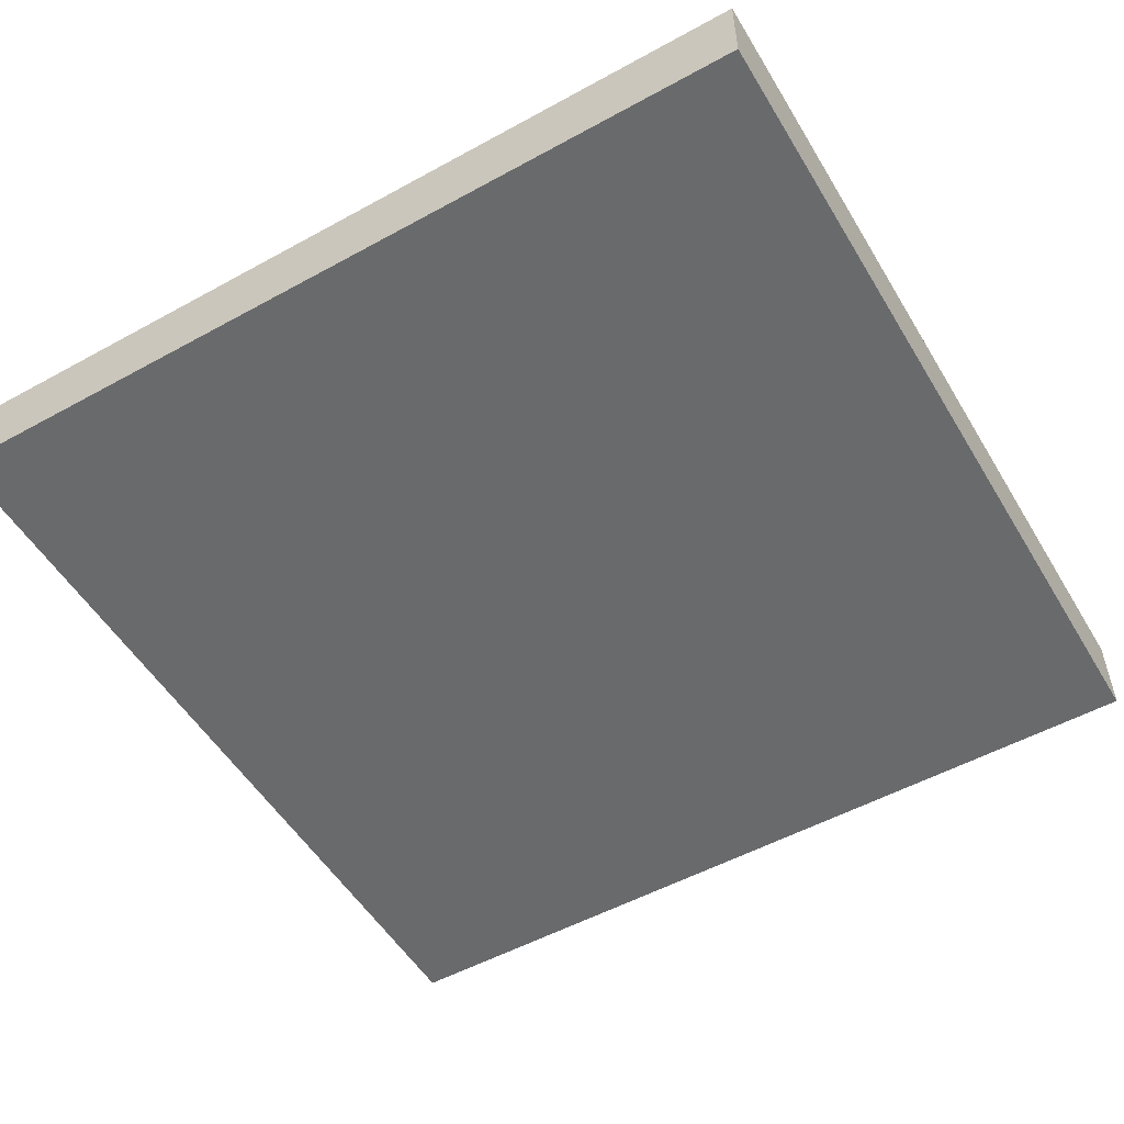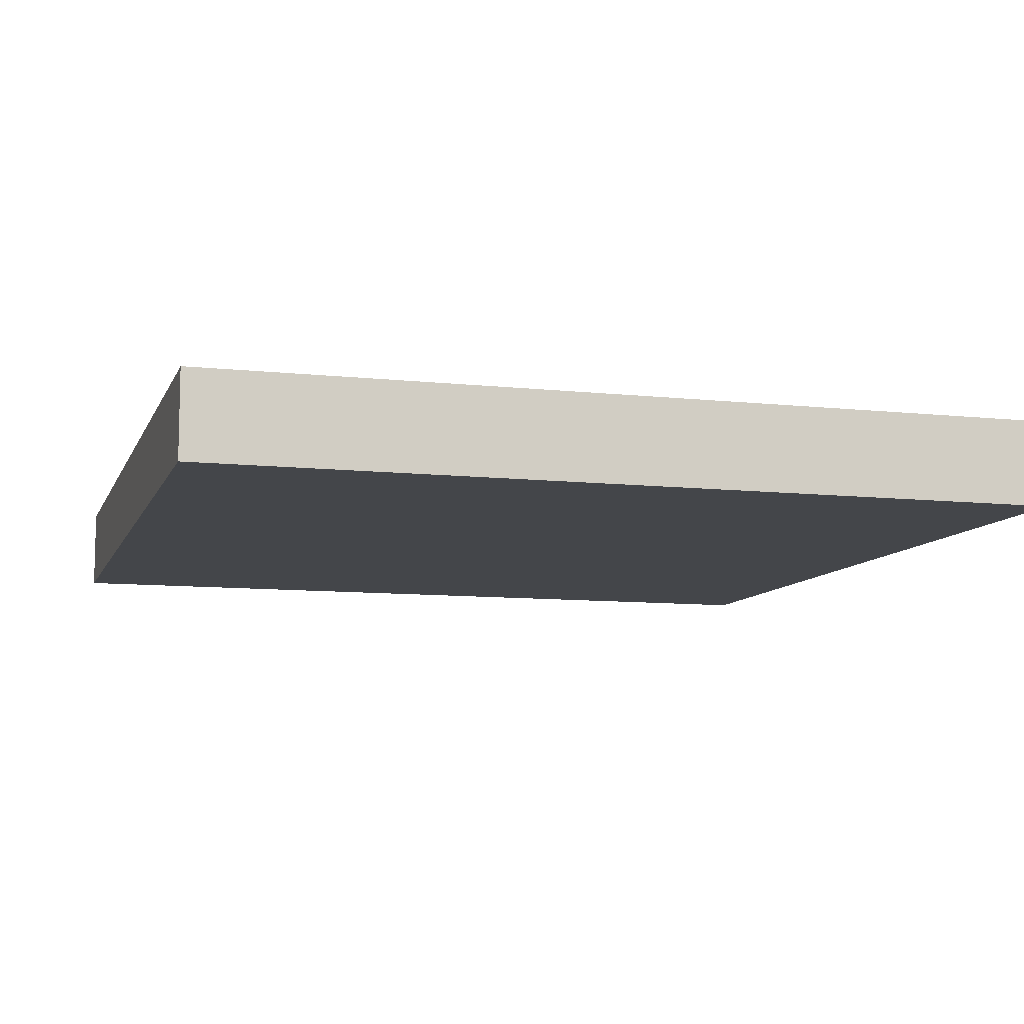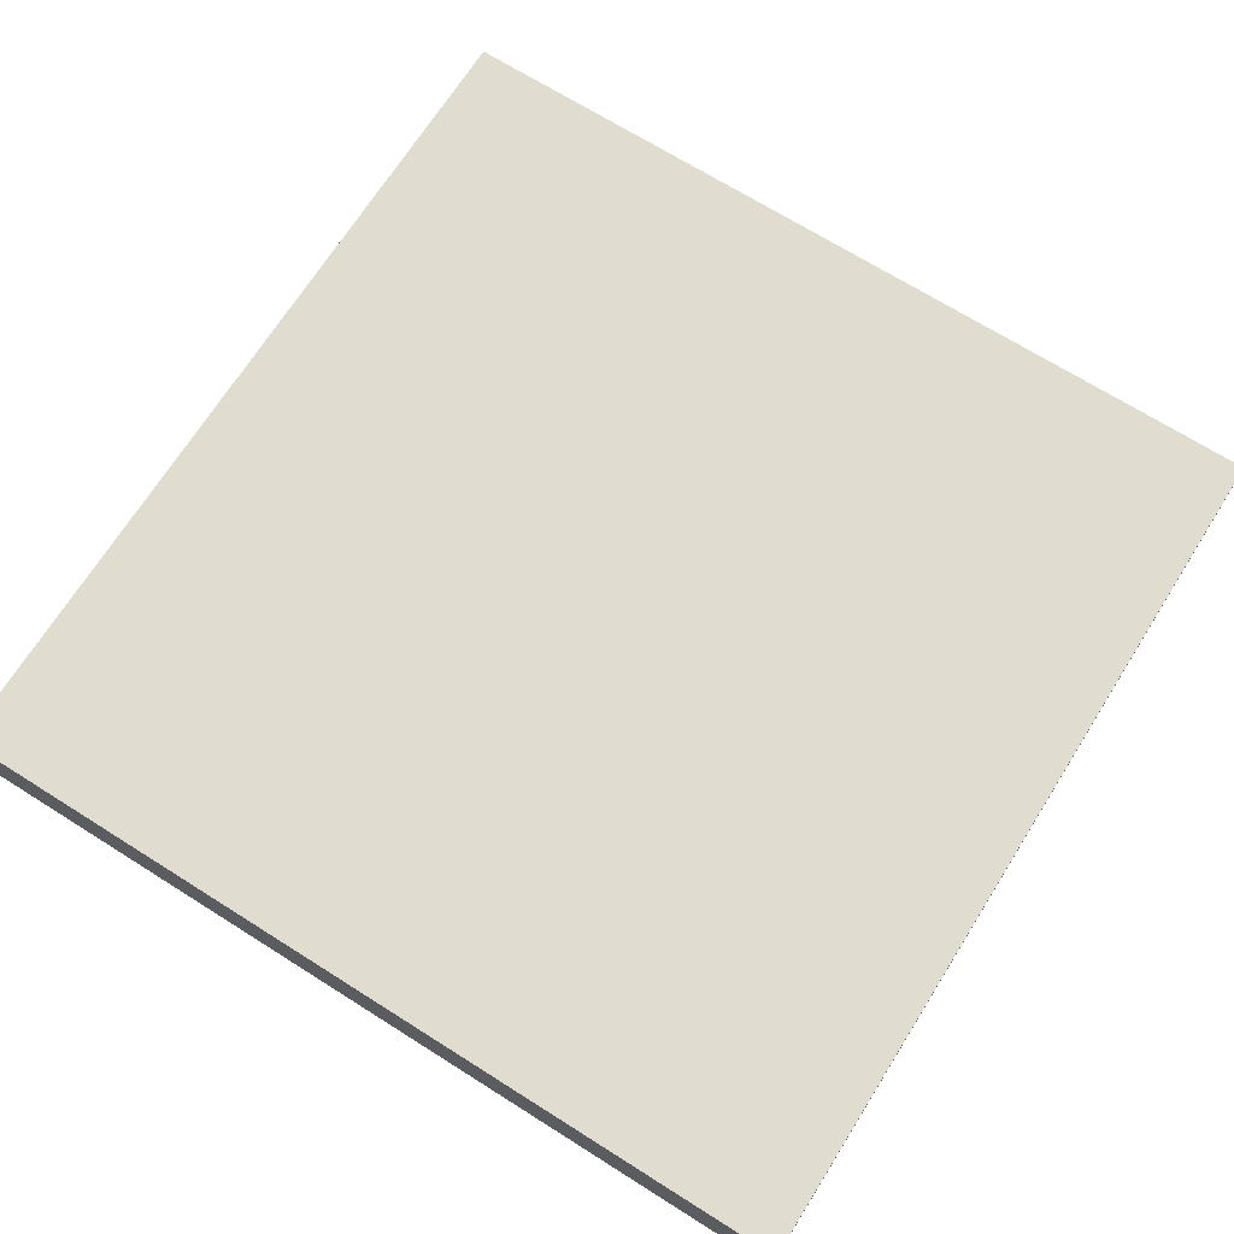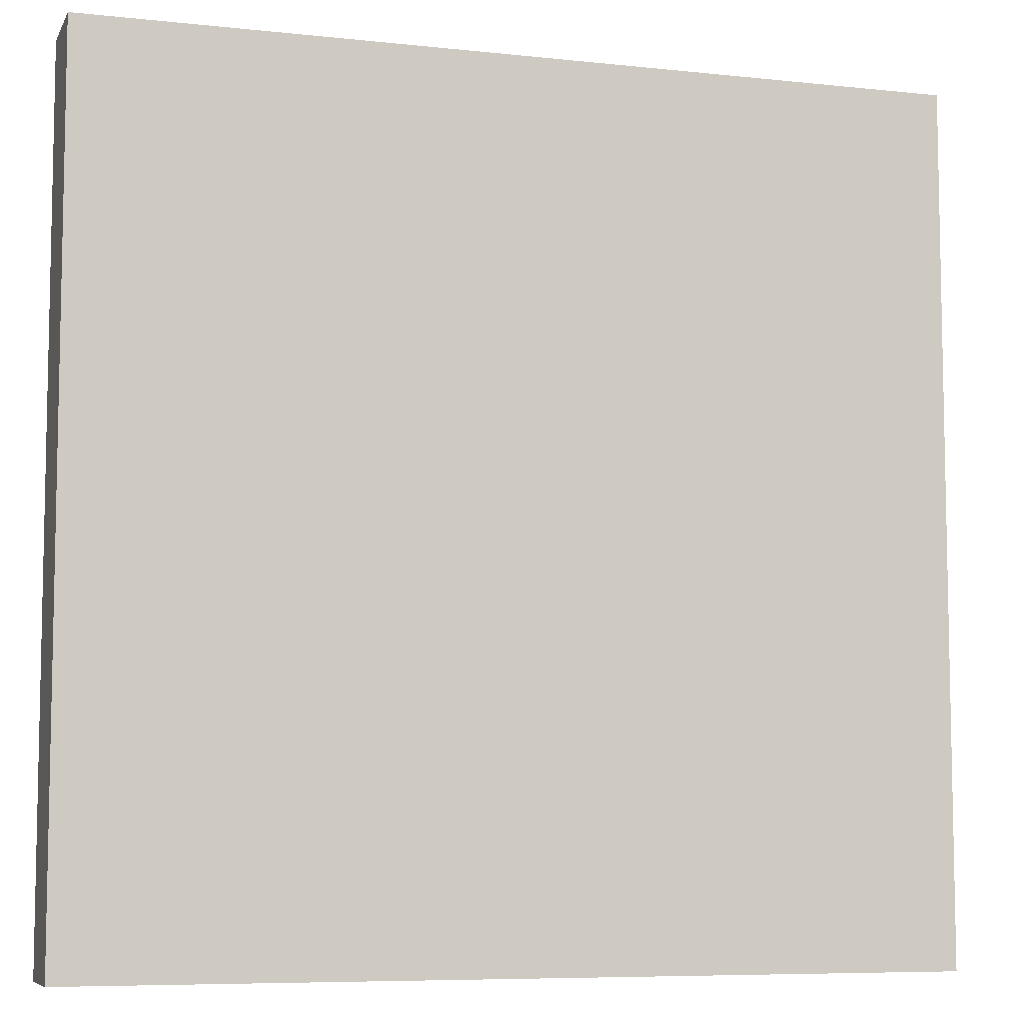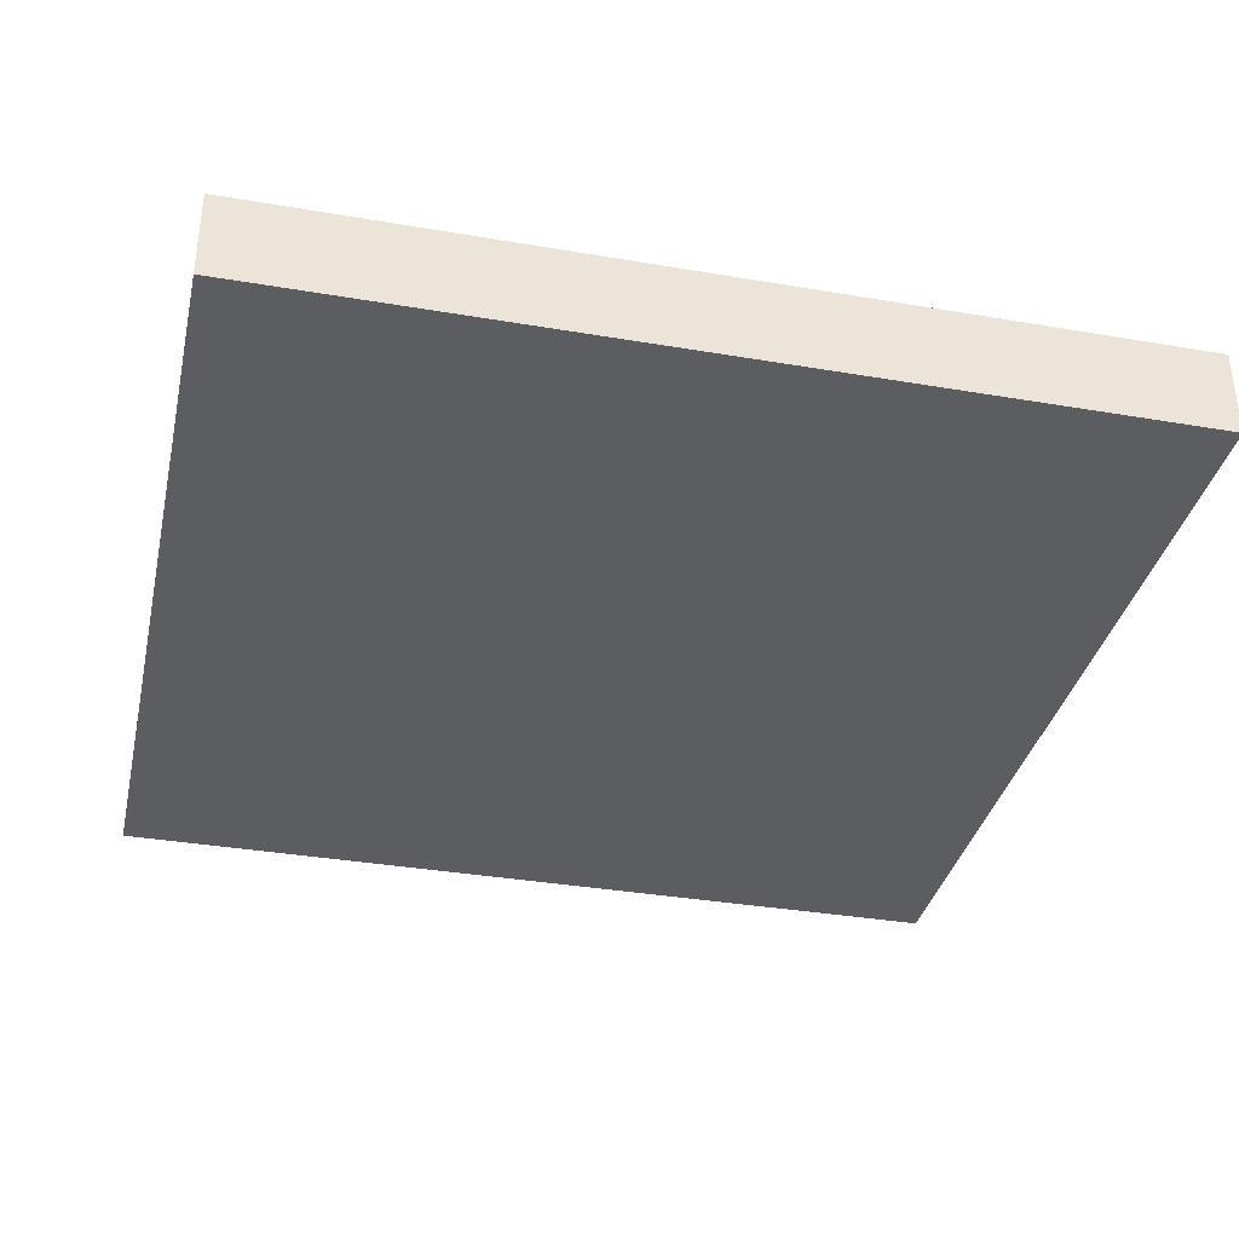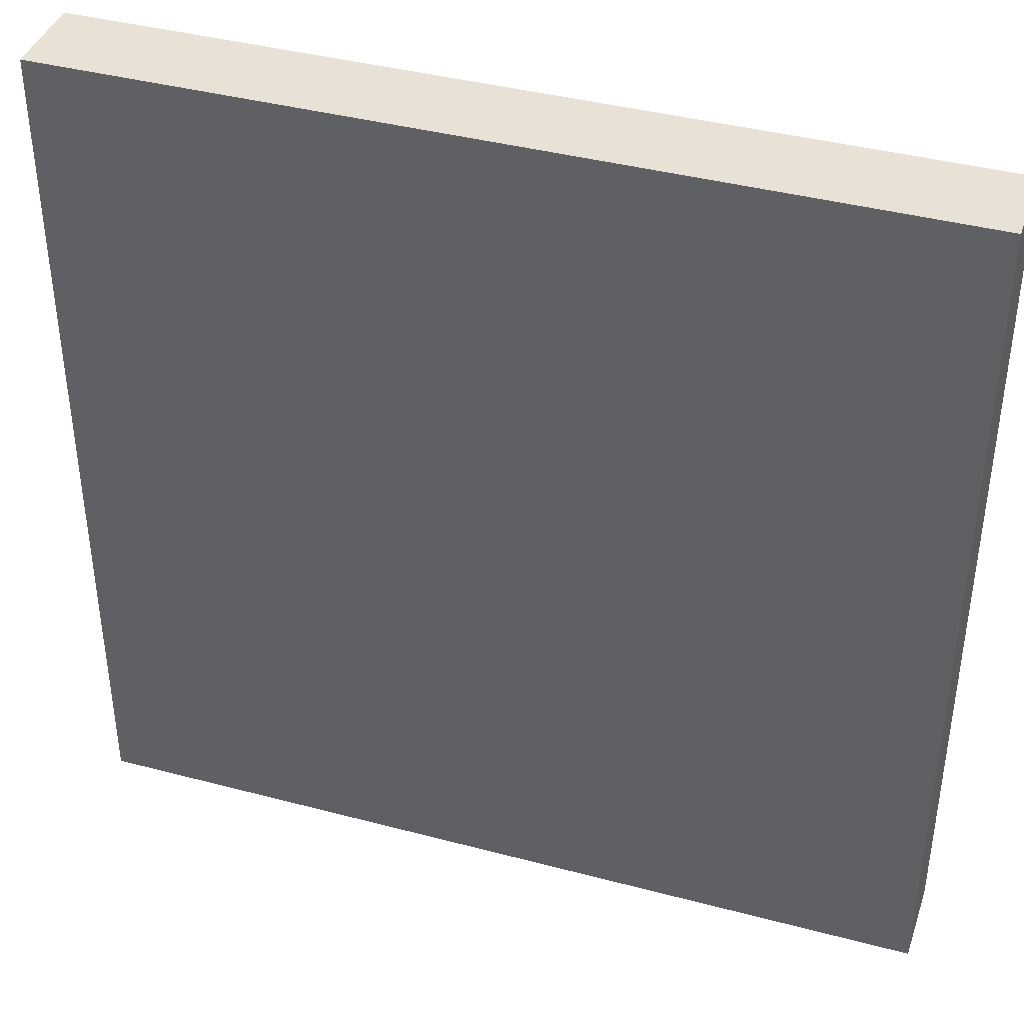
<metadata>
{"format":"obj","ext":"obj","renderer":"f3d","projection":"perspective","resolution":1024,"background":"white","views":[{"elev":-52.9,"azim":120.5,"up":"+Z"},{"elev":-9.4,"azim":163.9,"up":"+Z"},{"elev":69.7,"azim":122.2,"up":"+Z"},{"elev":-7.4,"azim":-17.2,"up":"+Y"},{"elev":-35.5,"azim":-102.7,"up":"+Z"},{"elev":40.2,"azim":-161.9,"up":"+Y"}]}
</metadata>
<code>
o Cube
v 2.4 -0.06427 -0.24
v 2.4 -0.06427 0.24
v -2.4 -0.06427 0.24
v -2.4 -0.06427 -0.24
v 2.4 4.736 -0.24
v 2.4 4.736 0.24
v -2.4 4.736 0.24
v -2.4 4.736 -0.24
f 2 4 1
f 8 6 5
f 5 2 1
f 6 3 2
f 3 8 4
f 1 8 5
f 2 3 4
f 8 7 6
f 5 6 2
f 6 7 3
f 3 7 8
f 1 4 8

</code>
